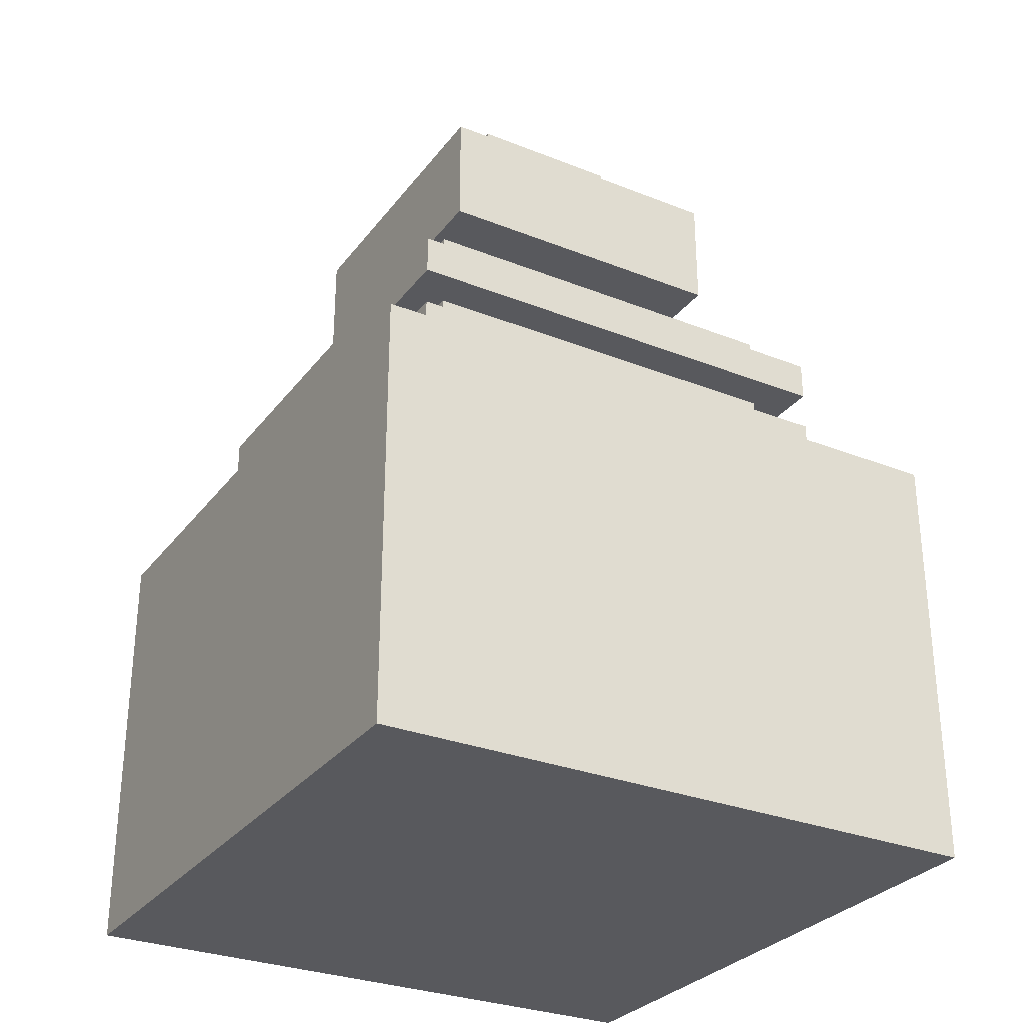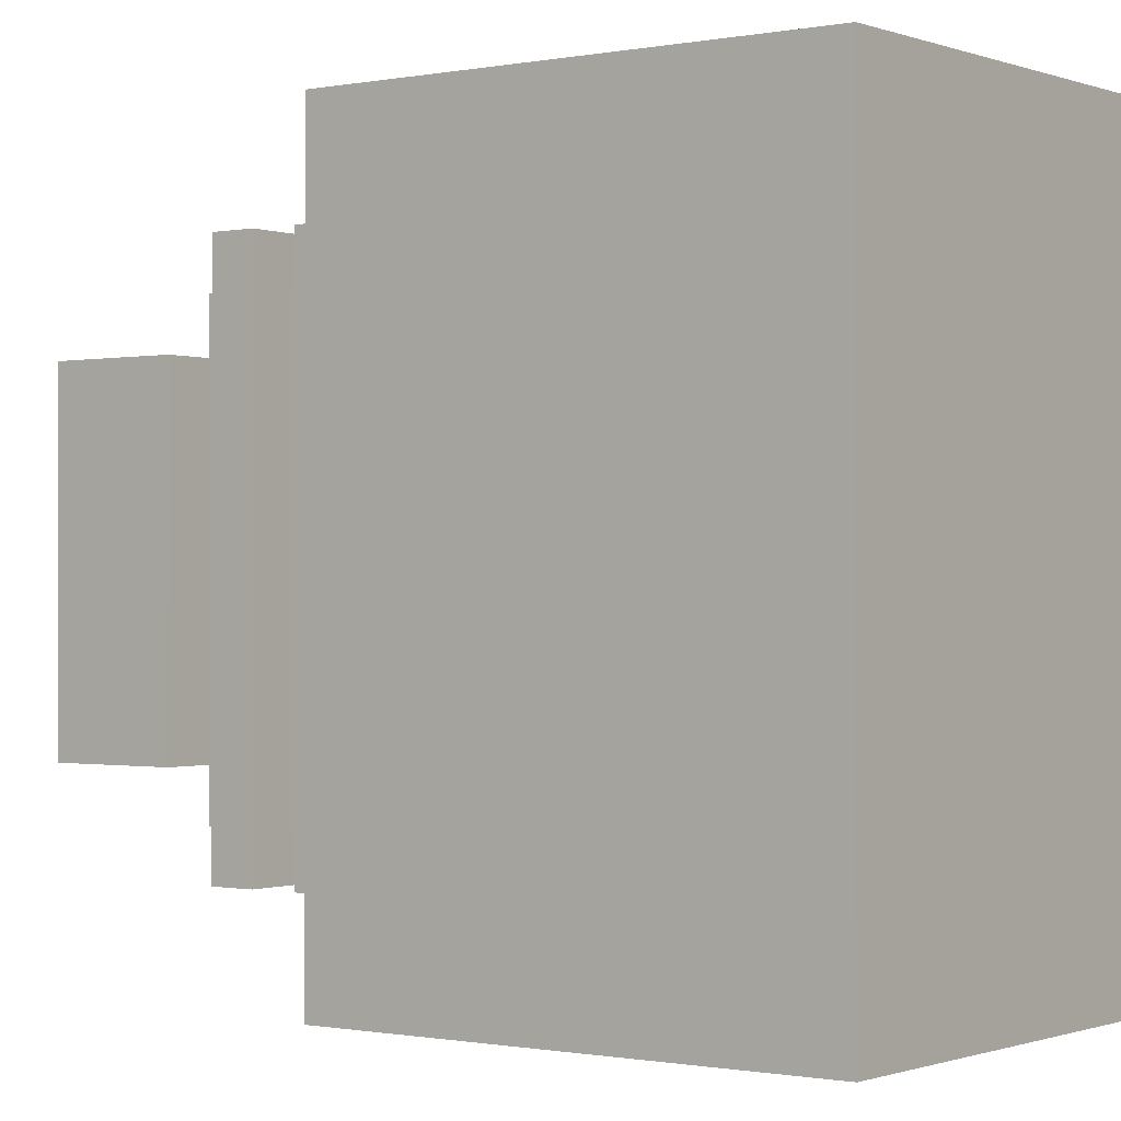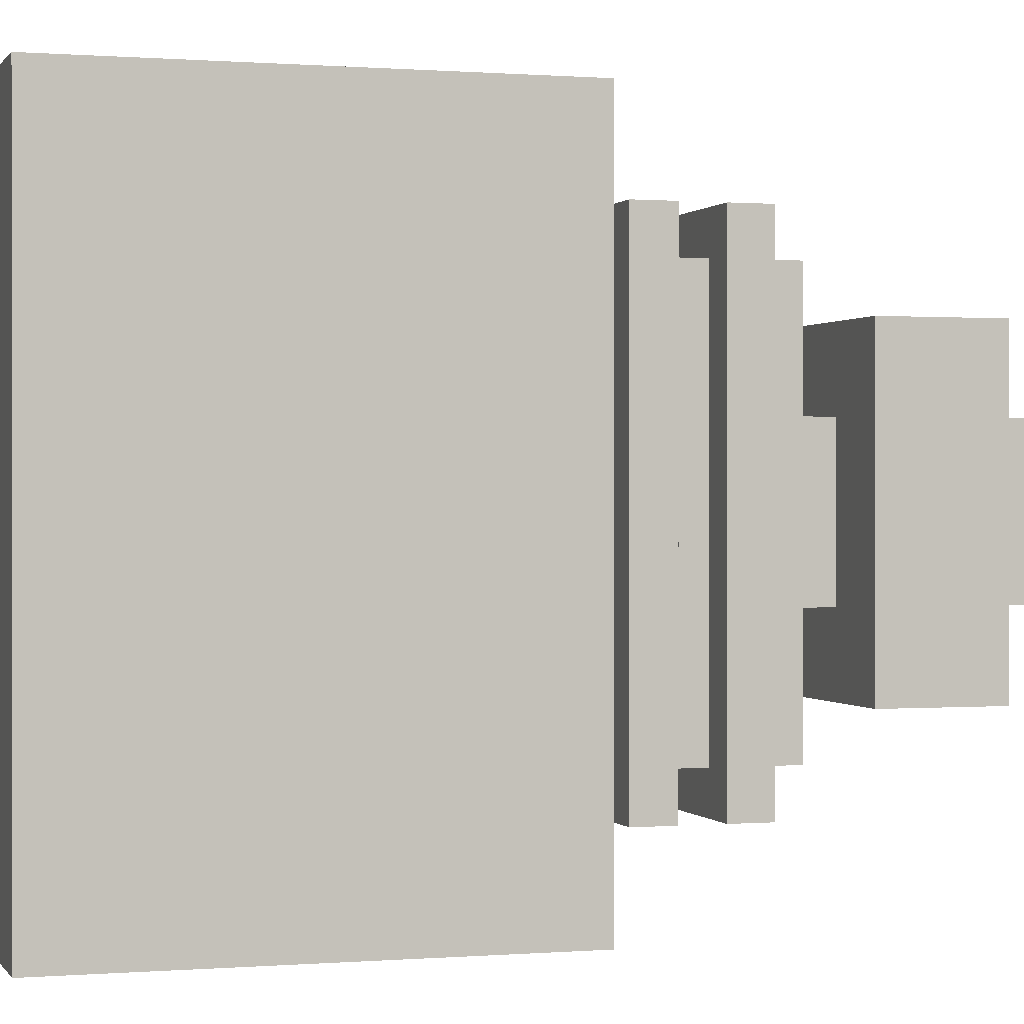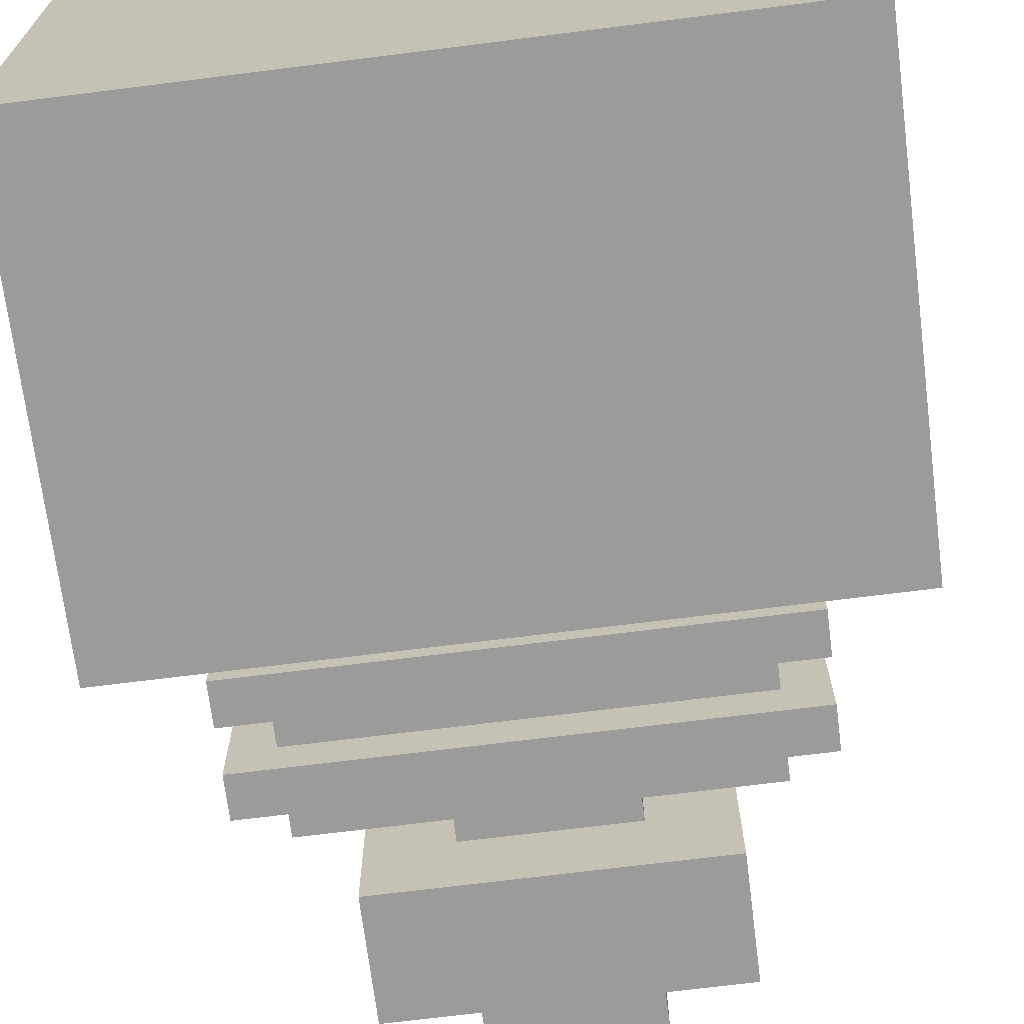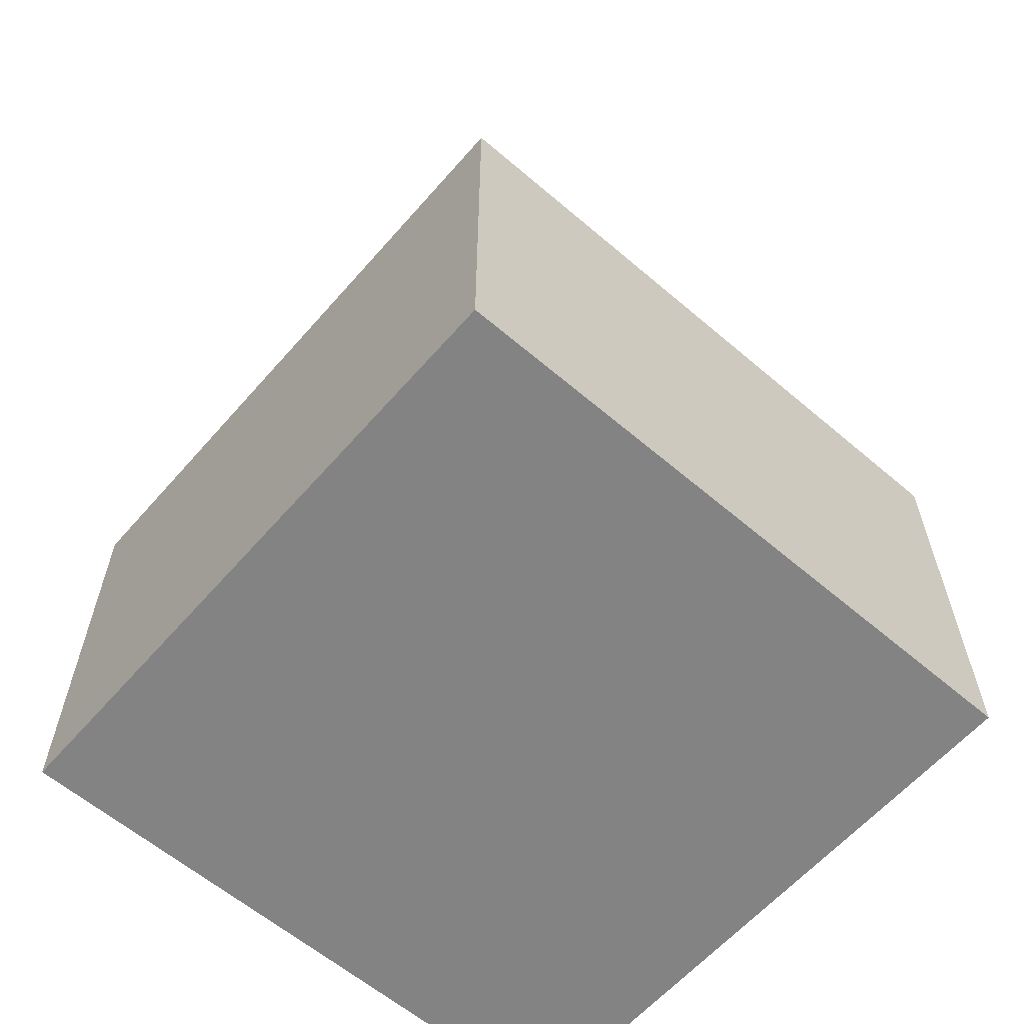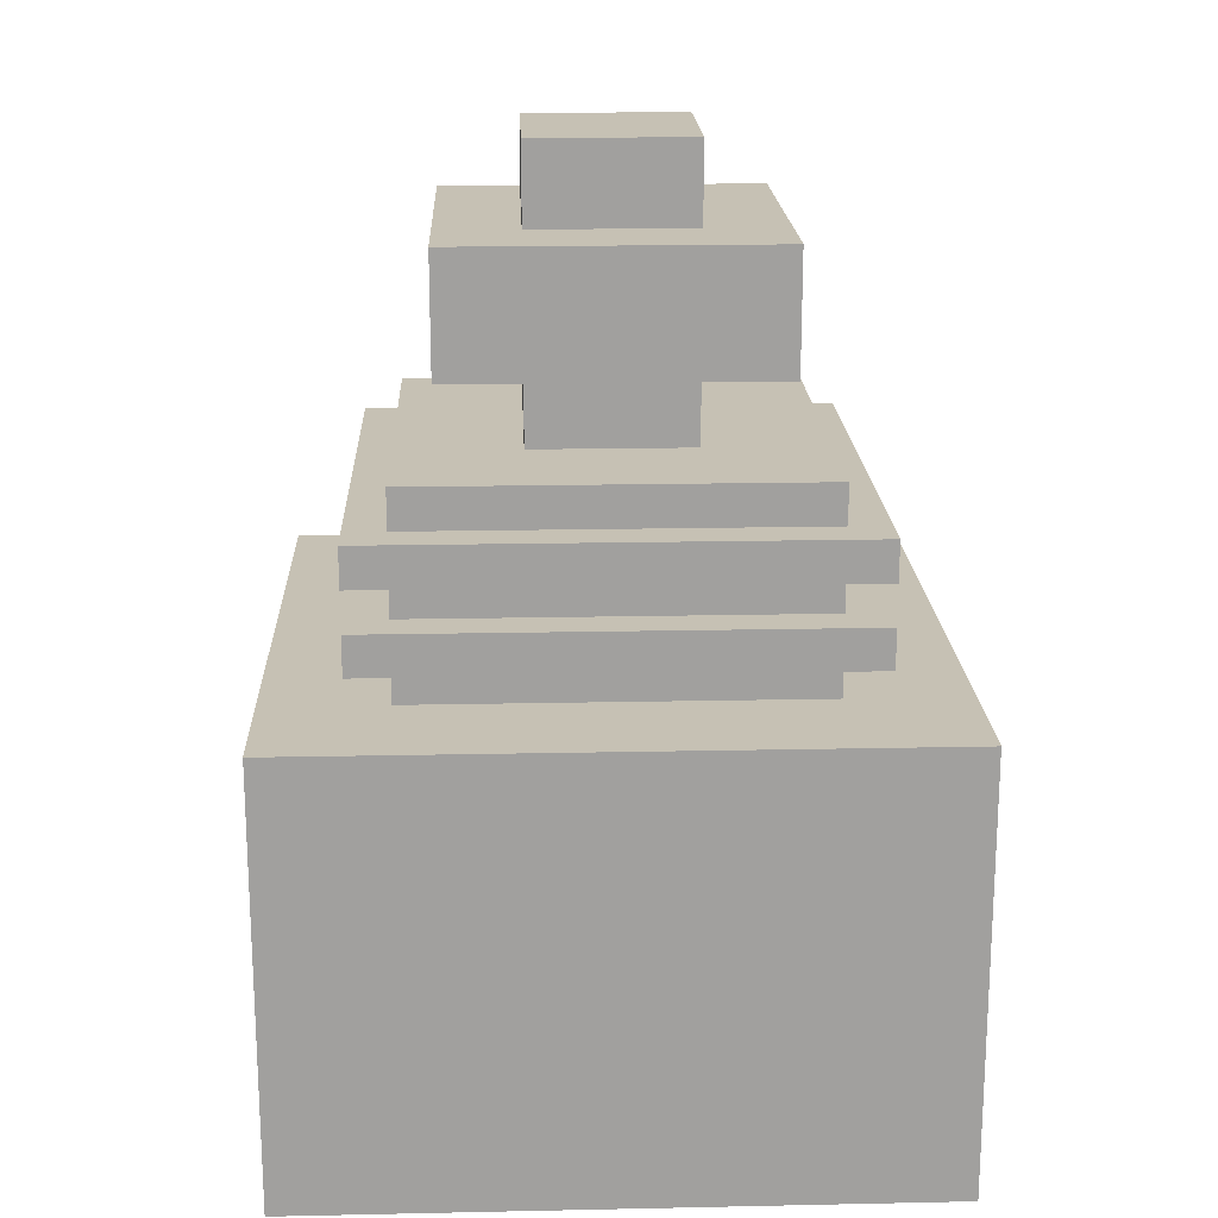
<metadata>
{"format":"obj","ext":"obj","renderer":"f3d","projection":"perspective","resolution":1024,"background":"white","views":[{"elev":-29.8,"azim":149.9,"up":"+Y"},{"elev":-0.6,"azim":-53.4,"up":"+Z"},{"elev":0.3,"azim":72.9,"up":"+Z"},{"elev":-69.6,"azim":7.2,"up":"+Z"},{"elev":-61.1,"azim":-131.0,"up":"+Y"},{"elev":18.5,"azim":-2.3,"up":"+Y"}]}
</metadata>
<code>
o cube
v 1 0.6875 1
v 1 0.6875 0
v 1 0 1
v 1 0 0
v 0 0.6875 0
v 0 0.6875 1
v 0 0 0
v 0 0 1
f 4 7 5 2
f 3 4 2 1
f 8 3 1 6
f 7 8 6 5
f 6 1 2 5
f 7 4 3 8
o cube
v 0.8125 1 0.8125
v 0.8125 1 0.1875
v 0.8125 0.6875 0.8125
v 0.8125 0.6875 0.1875
v 0.1875 1 0.1875
v 0.1875 1 0.8125
v 0.1875 0.6875 0.1875
v 0.1875 0.6875 0.8125
f 12 15 13 10
f 11 12 10 9
f 16 11 9 14
f 15 16 14 13
f 14 9 10 13
o cube
v 0.75 1.312 0.75
v 0.75 1.312 0.25
v 0.75 1.125 0.75
v 0.75 1.125 0.25
v 0.25 1.312 0.25
v 0.25 1.312 0.75
v 0.25 1.125 0.25
v 0.25 1.125 0.75
f 20 23 21 18
f 19 20 18 17
f 24 19 17 22
f 23 24 22 21
f 22 17 18 21
f 23 20 19 24
o cube
v 0.625 1.438 0.625
v 0.625 1.438 0.375
v 0.625 1 0.625
v 0.625 1 0.375
v 0.375 1.438 0.375
v 0.375 1.438 0.625
v 0.375 1 0.375
v 0.375 1 0.625
f 28 31 29 26
f 27 28 26 25
f 32 27 25 30
f 31 32 30 29
f 30 25 26 29
o cube
v 0.875 0.9375 0.875
v 0.875 0.9375 0.125
v 0.875 0.875 0.875
v 0.875 0.875 0.125
v 0.125 0.9375 0.125
v 0.125 0.9375 0.875
v 0.125 0.875 0.125
v 0.125 0.875 0.875
f 36 39 37 34
f 35 36 34 33
f 40 35 33 38
f 39 40 38 37
f 38 33 34 37
f 39 36 35 40
o cube
v 0.875 0.8125 0.875
v 0.875 0.8125 0.125
v 0.875 0.75 0.875
v 0.875 0.75 0.125
v 0.125 0.8125 0.125
v 0.125 0.8125 0.875
v 0.125 0.75 0.125
v 0.125 0.75 0.875
f 44 47 45 42
f 43 44 42 41
f 48 43 41 46
f 47 48 46 45
f 46 41 42 45
f 47 44 43 48

</code>
